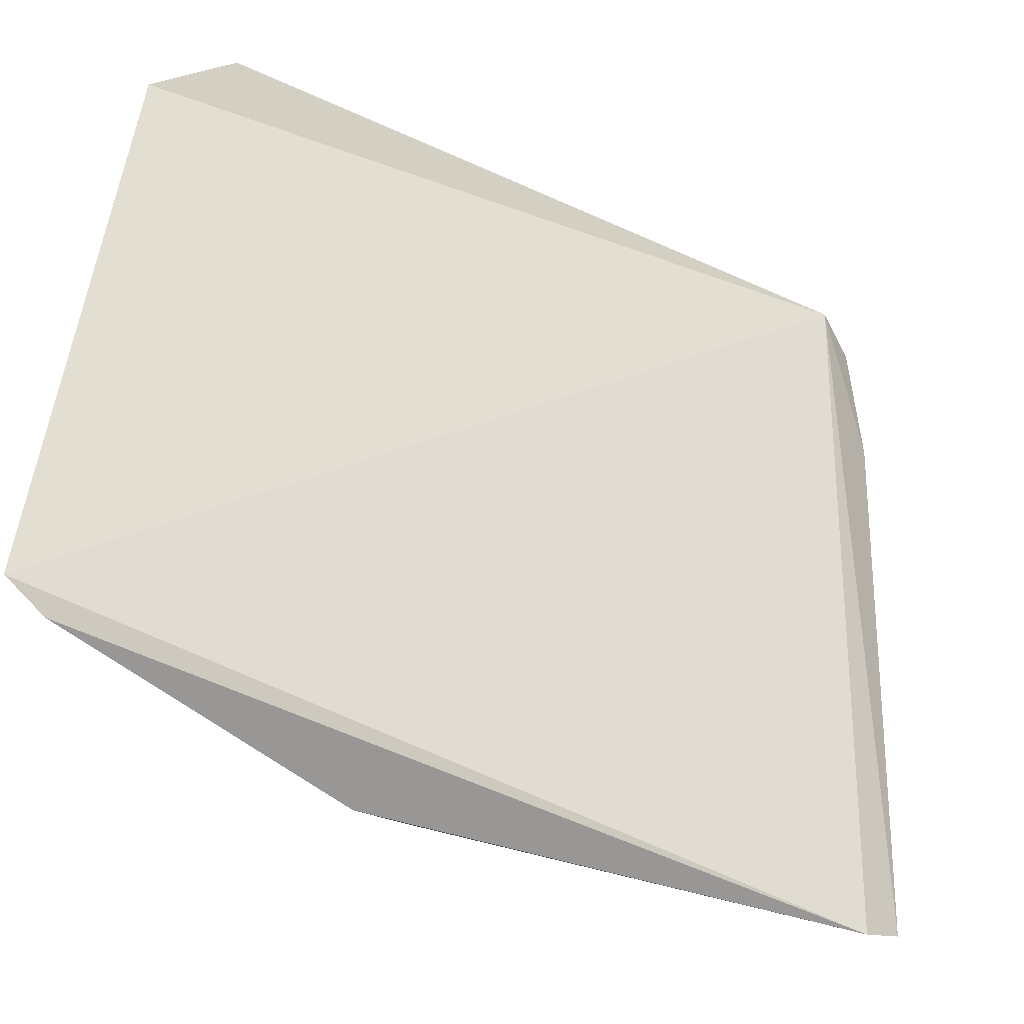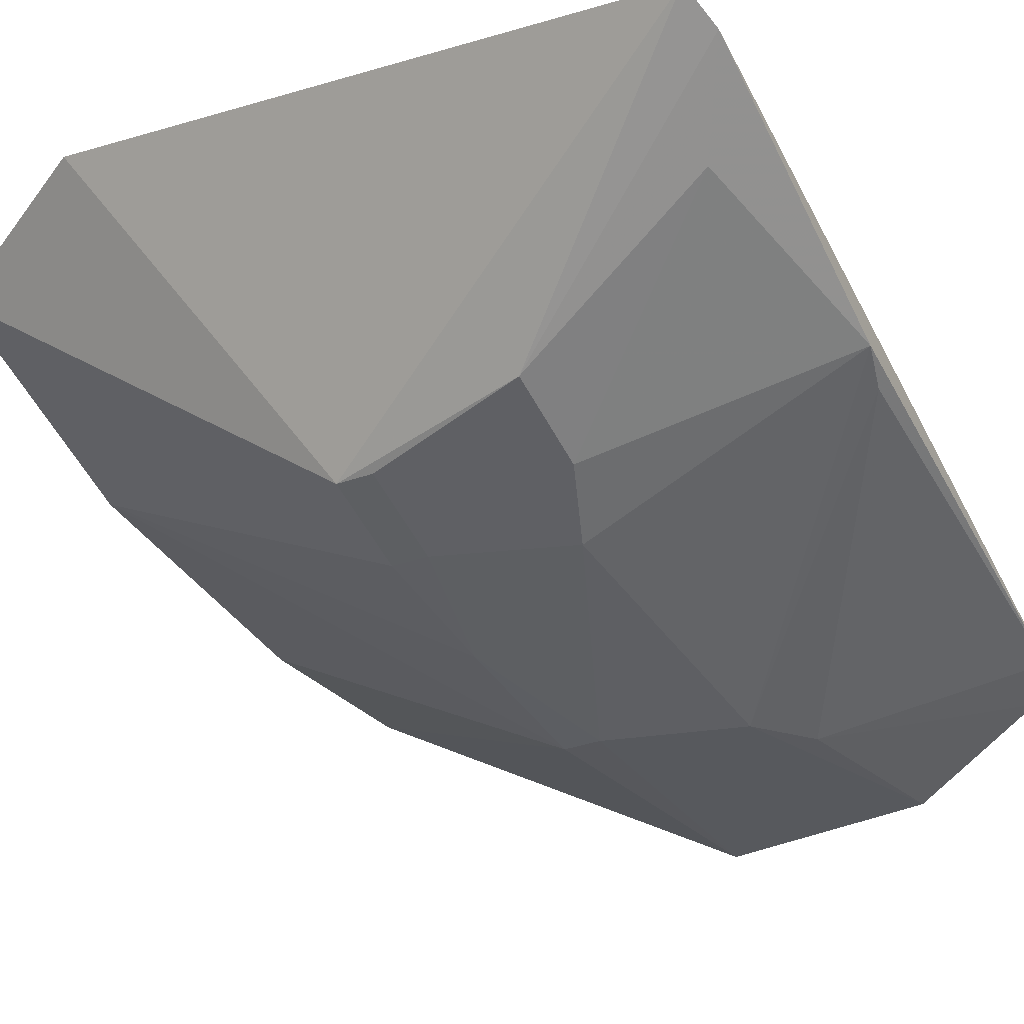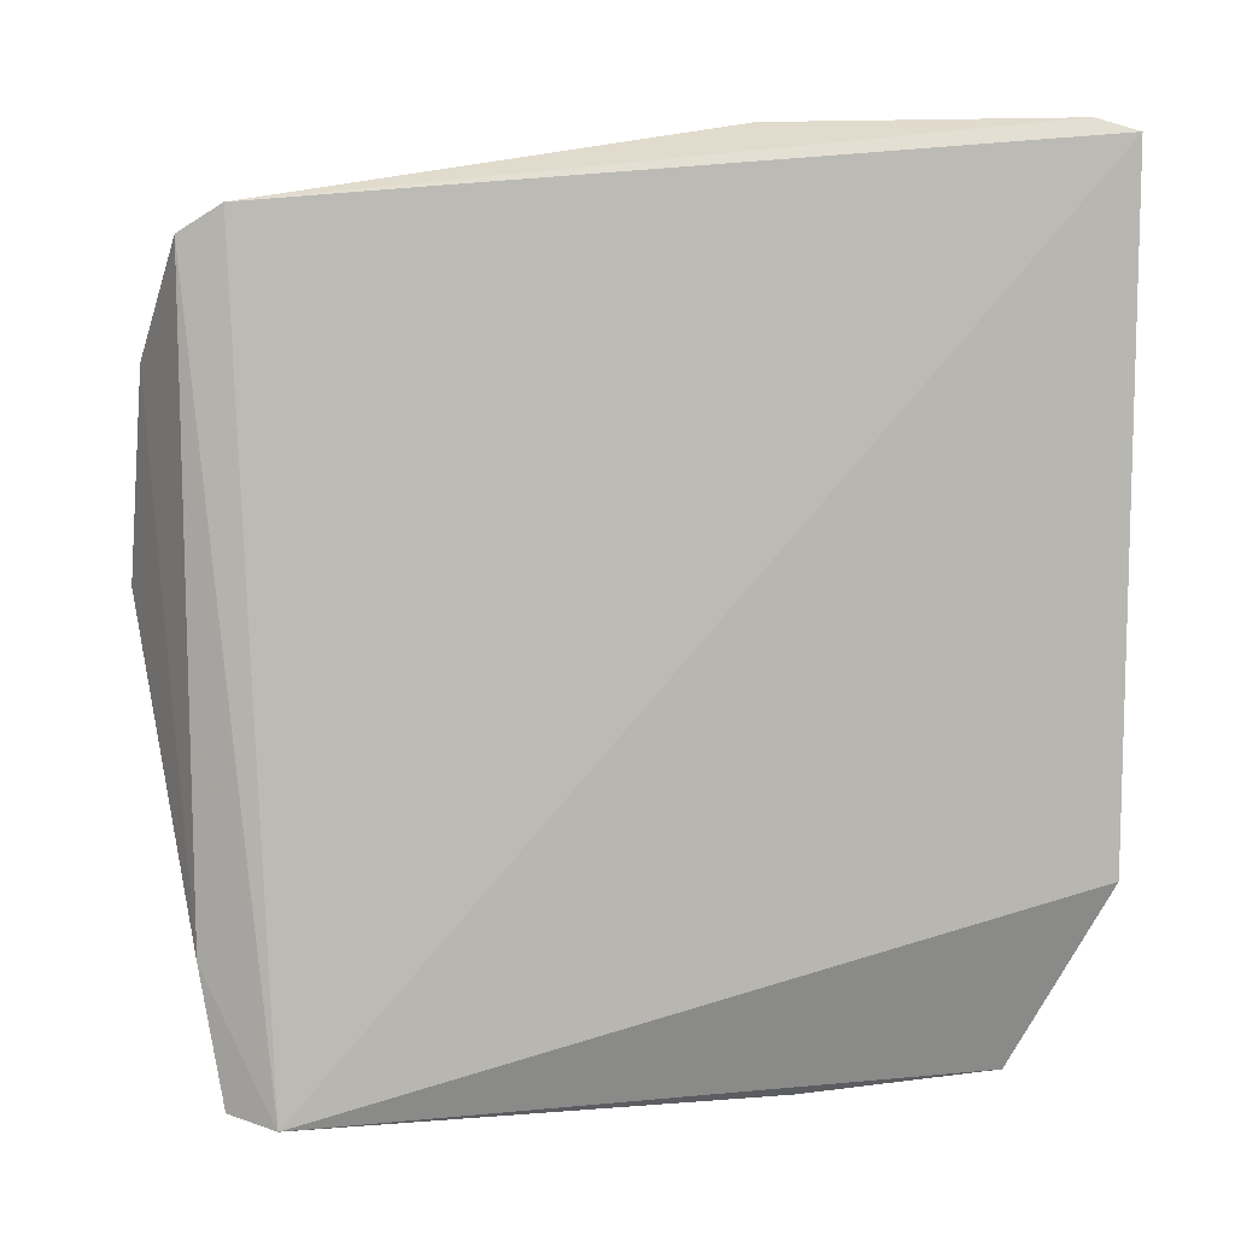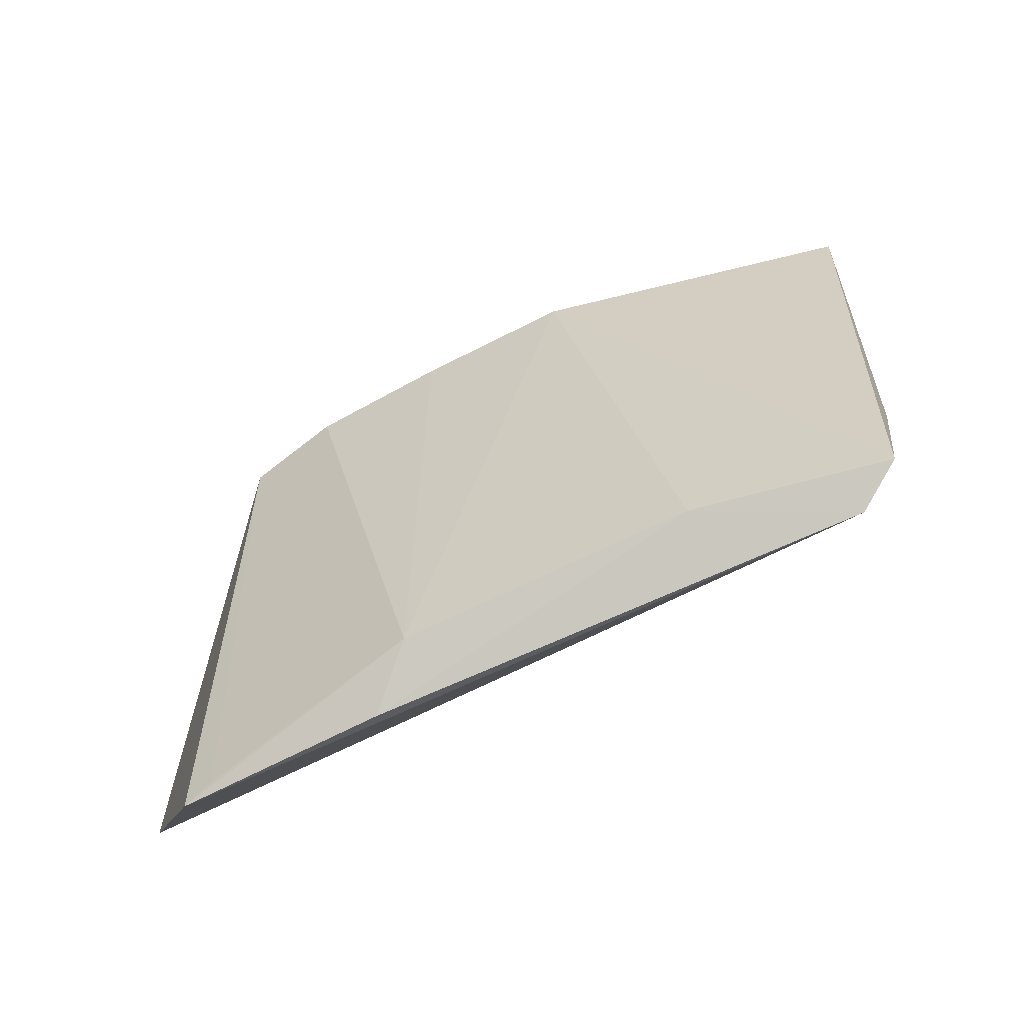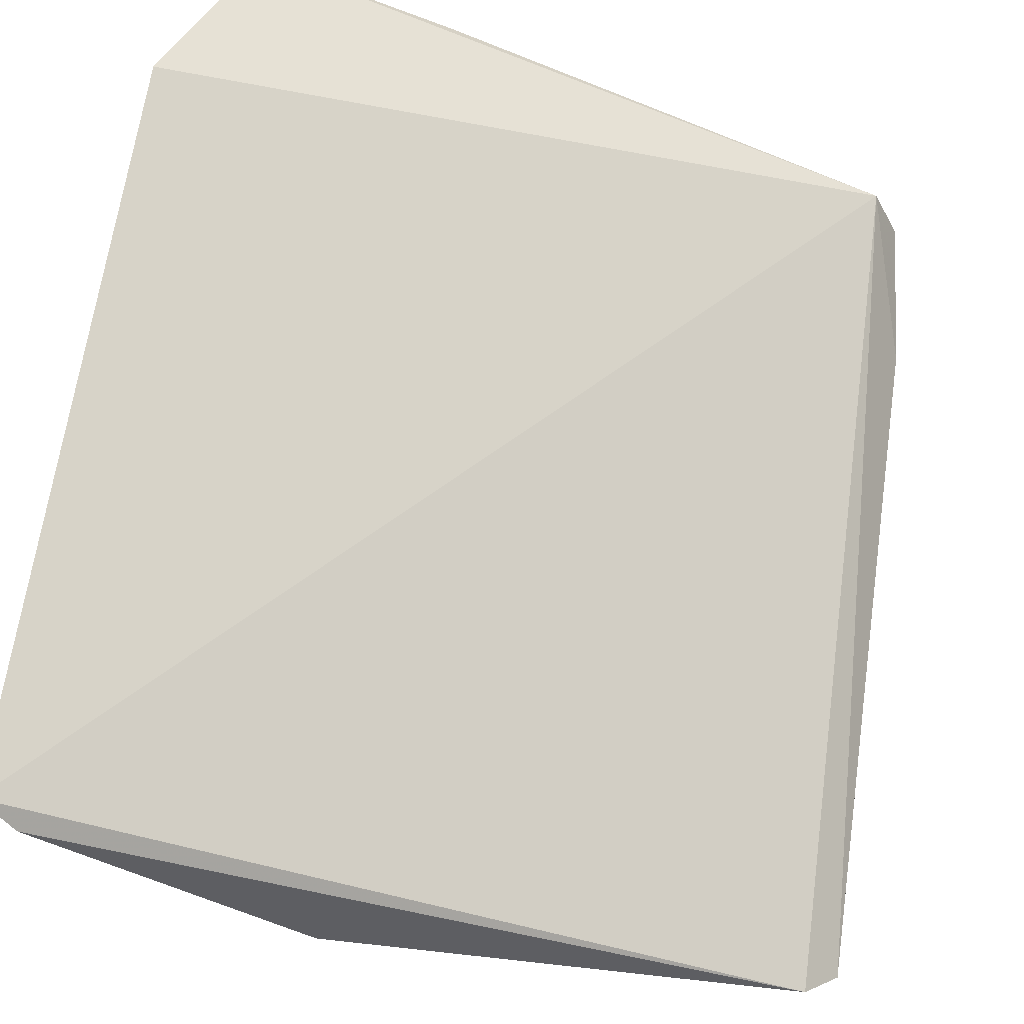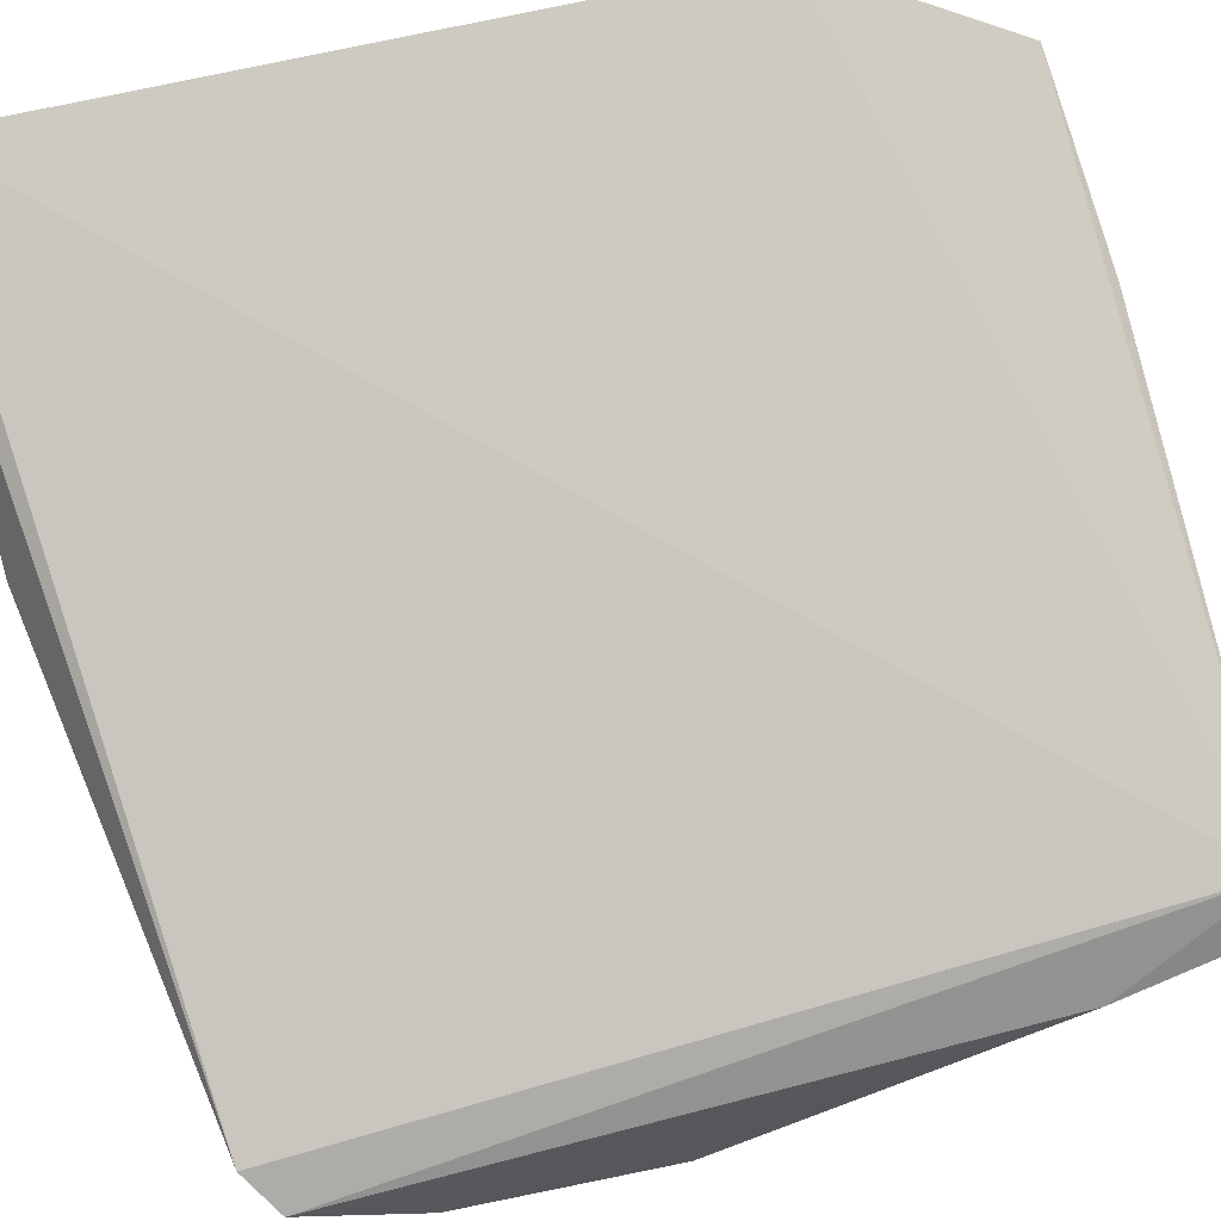
<metadata>
{"format":"obj","ext":"obj","renderer":"f3d","projection":"perspective","resolution":1024,"background":"white","views":[{"elev":40.4,"azim":2.7,"up":"+Y"},{"elev":-11.1,"azim":-52.2,"up":"+Y"},{"elev":9.6,"azim":142.4,"up":"+Z"},{"elev":-79.9,"azim":-2.0,"up":"+Z"},{"elev":64.5,"azim":7.8,"up":"+Y"},{"elev":56.6,"azim":74.6,"up":"+Y"}]}
</metadata>
<code>
v -0.06156 -0.3095 0.4174
v -0.06174 -0.2822 0.2655
v -0.06634 -0.2822 0.4501
v -0.2191 -0.1836 0.4637
v -0.2024 -0.2561 0.372
v -0.06762 -0.2713 0.2634
v -0.1625 -0.2358 0.4657
v -0.05938 -0.2896 0.4439
v -0.1303 -0.3004 0.372
v -0.206 -0.2031 0.2663
v -0.2125 -0.1905 0.4665
v -0.05852 -0.2867 0.297
v -0.1031 -0.299 0.4165
v -0.0631 -0.319 0.3701
v -0.2178 -0.1825 0.3101
v -0.166 -0.225 0.2631
v -0.1609 -0.2407 0.267
v -0.2033 -0.242 0.4165
v -0.1546 -0.2418 0.4626
v -0.1177 -0.2972 0.4096
v -0.1034 -0.2697 0.267
v -0.186 -0.2696 0.372
v -0.2005 -0.2083 0.2675
v -0.2022 -0.2104 0.4572
v -0.1296 -0.2992 0.3805
v -0.1745 -0.2679 0.4094
v -0.1601 -0.2845 0.372
v -0.1868 -0.2555 0.4165
v -0.2016 -0.255 0.3804
v -0.1851 -0.2686 0.3804
f 6 4 3
f 8 6 3
f 11 7 3
f 11 3 4
f 12 8 1
f 12 2 6
f 12 6 8
f 13 1 8
f 13 8 3
f 14 9 2
f 14 12 1
f 14 2 12
f 15 10 5
f 15 5 4
f 15 4 6
f 15 6 10
f 16 10 6
f 17 10 16
f 18 11 4
f 18 4 5
f 19 13 3
f 19 3 7
f 20 19 7
f 20 13 19
f 20 14 1
f 20 1 13
f 21 16 6
f 21 6 2
f 21 17 16
f 21 2 9
f 21 9 17
f 22 5 17
f 23 17 5
f 23 5 10
f 23 10 17
f 24 7 11
f 24 11 18
f 25 9 14
f 25 14 20
f 26 20 7
f 26 25 20
f 27 22 17
f 27 17 9
f 27 9 25
f 27 25 26
f 28 24 18
f 28 7 24
f 28 26 7
f 28 18 26
f 29 26 18
f 29 18 5
f 30 27 26
f 30 22 27
f 30 26 29
f 30 29 5
f 30 5 22

</code>
